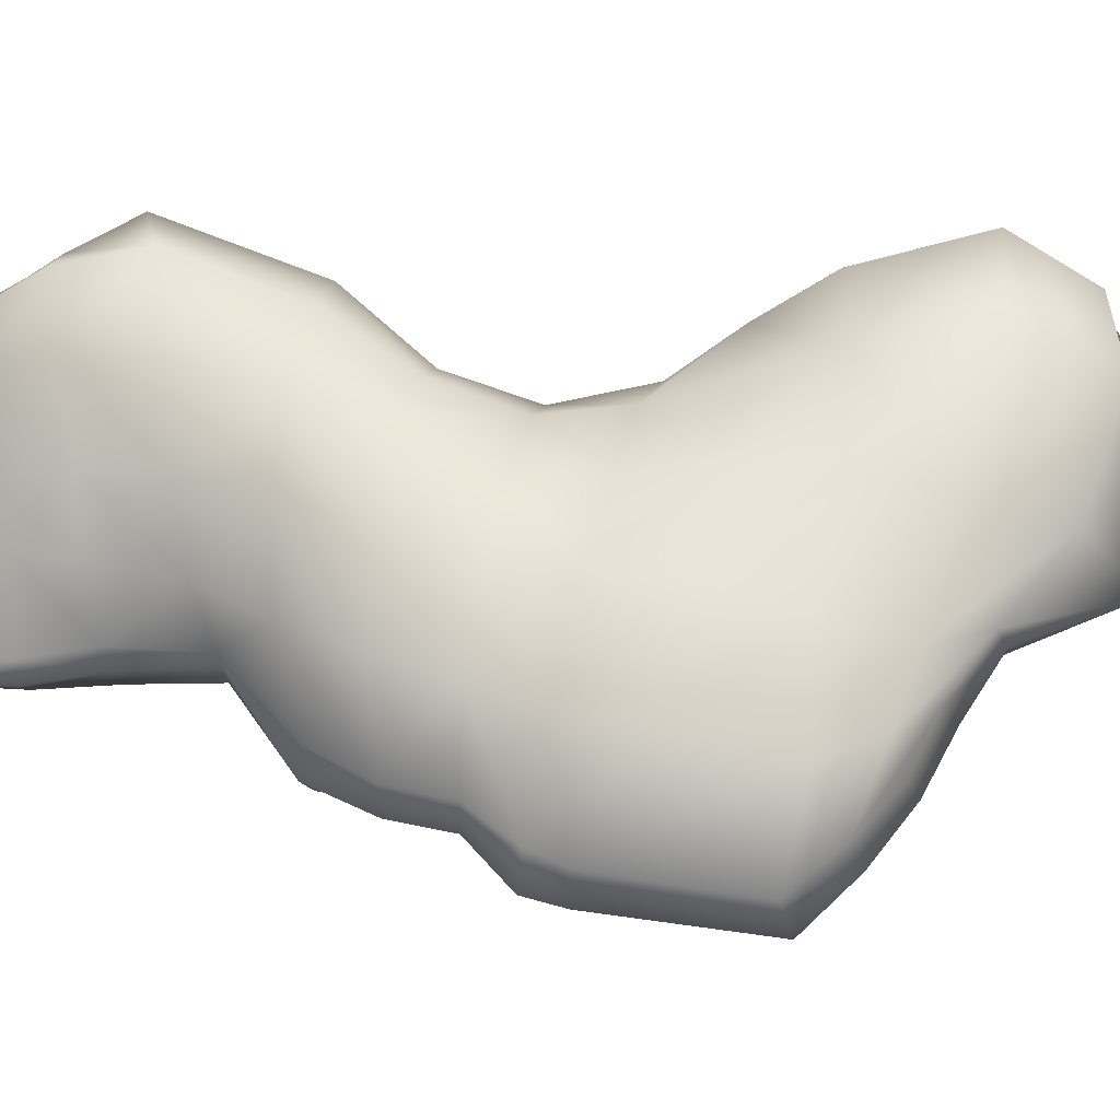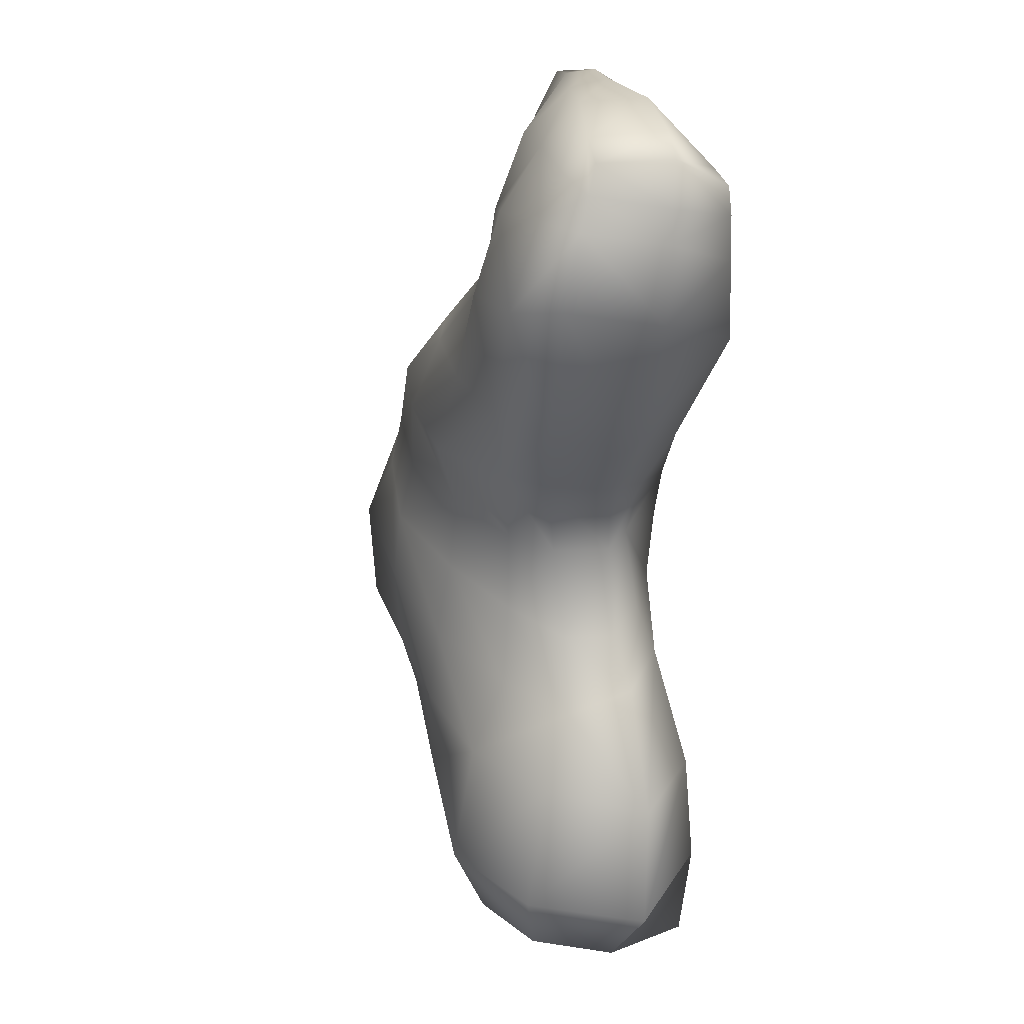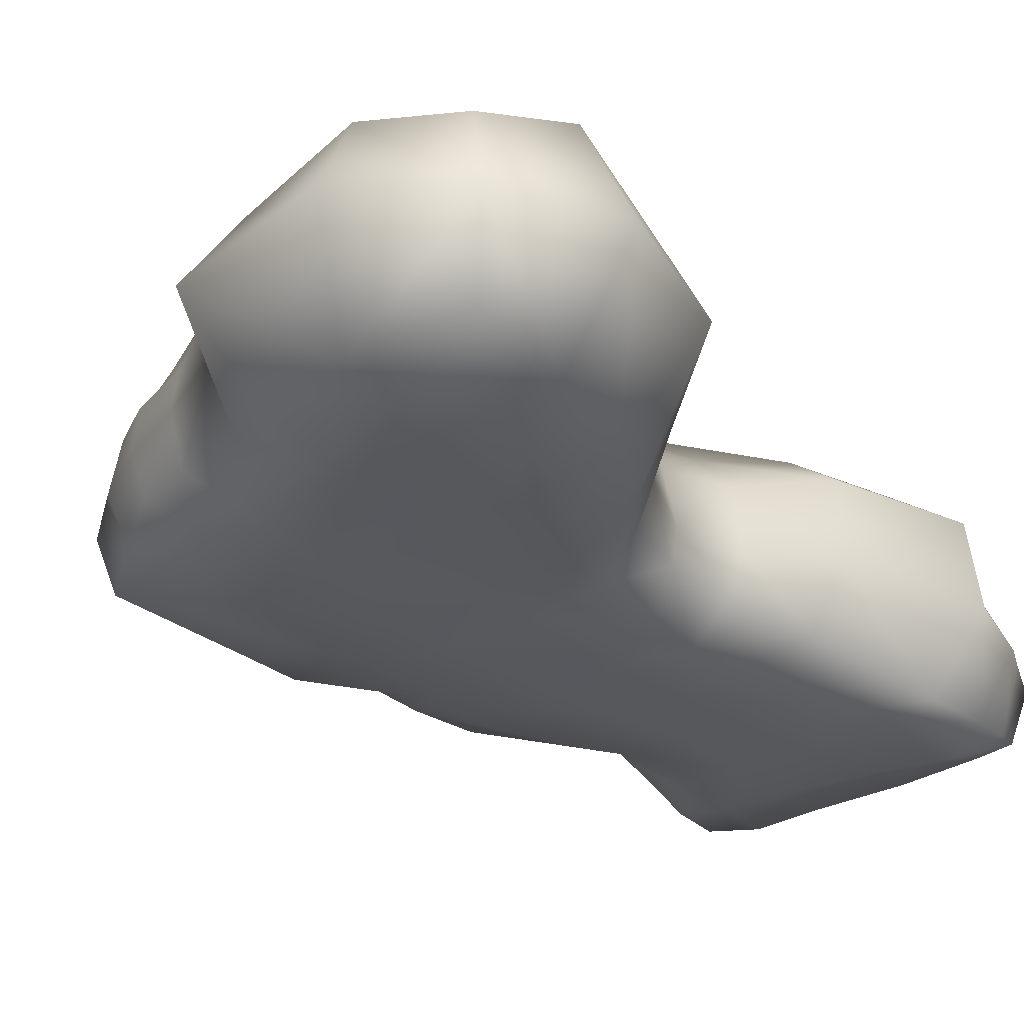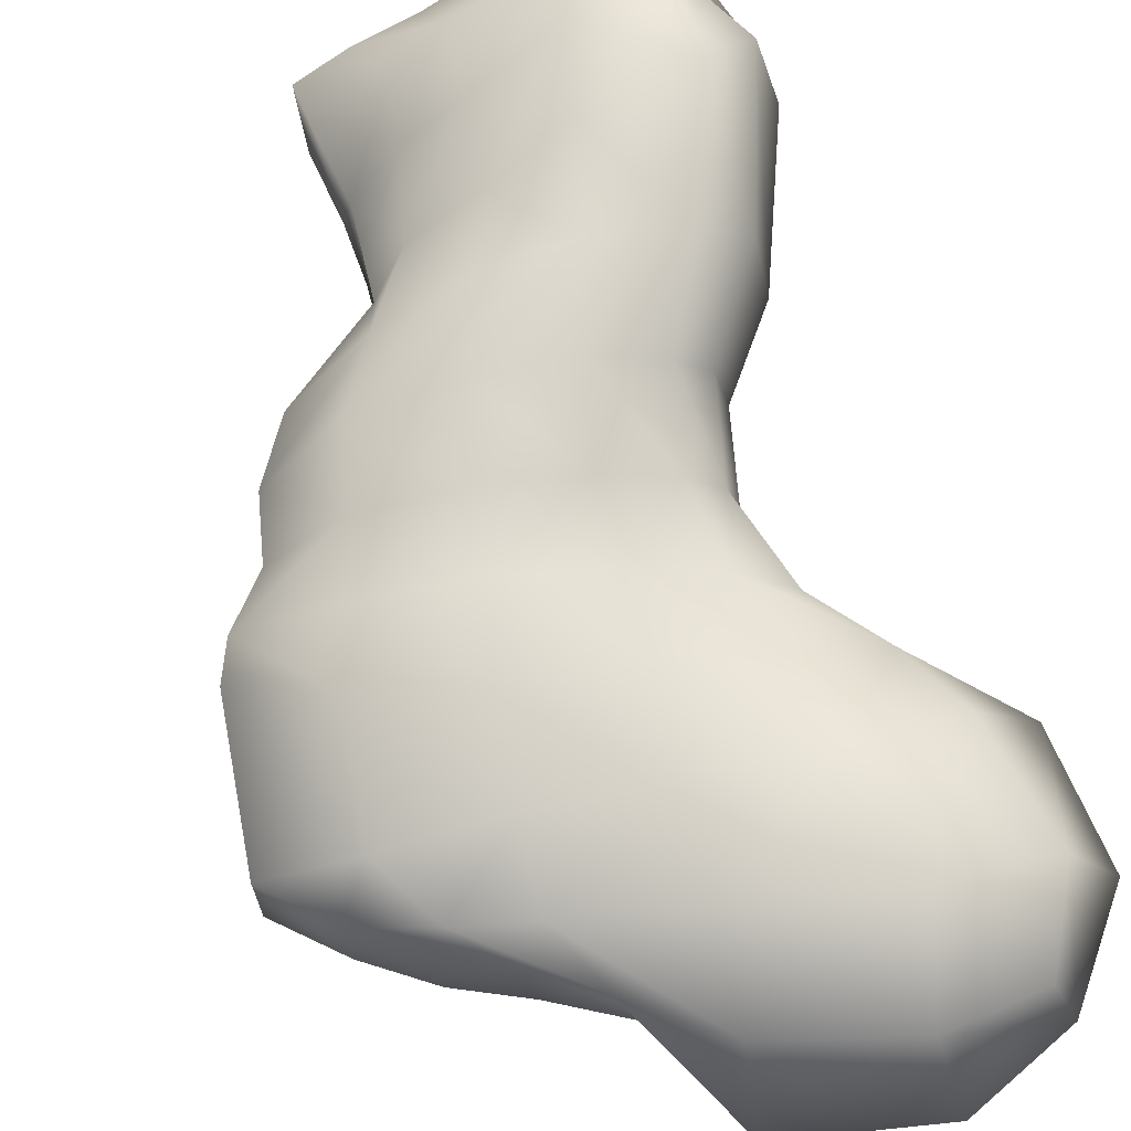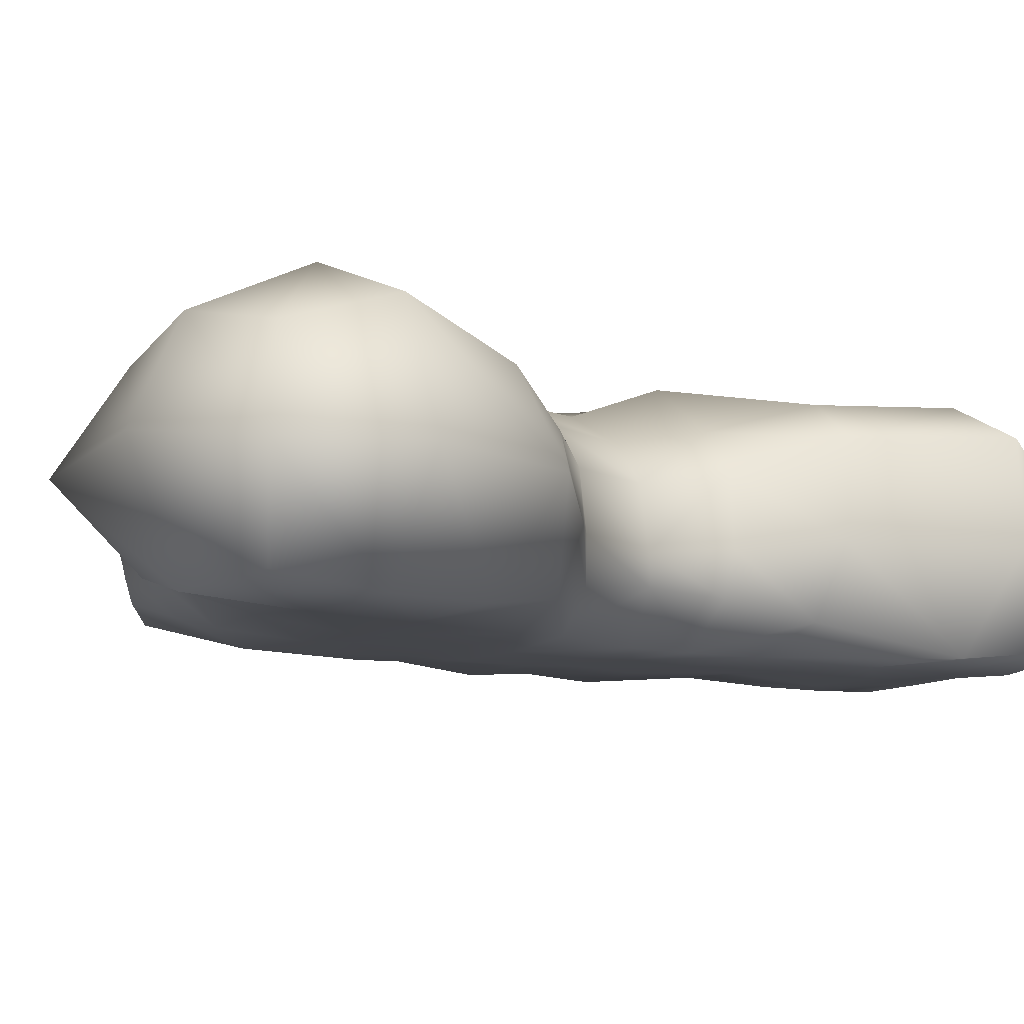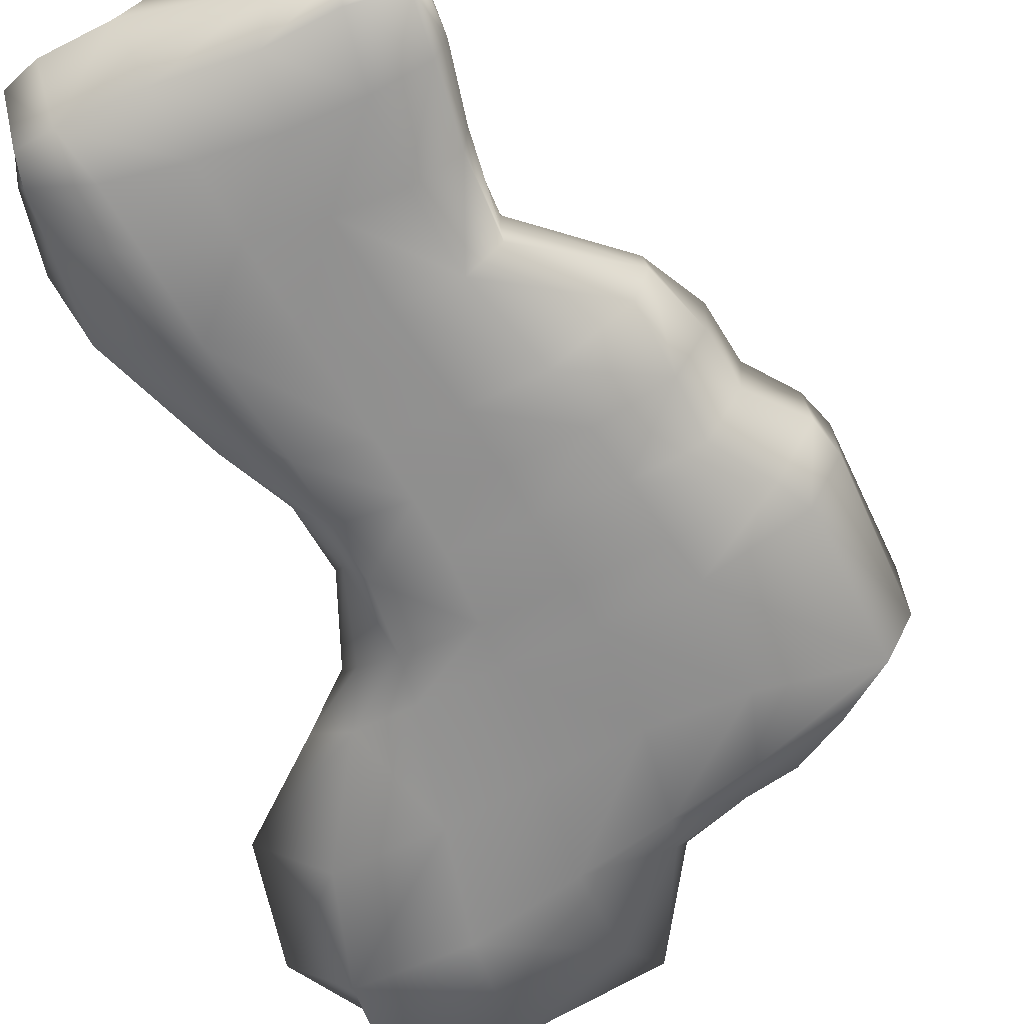
<metadata>
{"format":"obj","ext":"obj","renderer":"f3d","projection":"perspective","resolution":1024,"background":"white","views":[{"elev":60.1,"azim":88.4,"up":"+Y"},{"elev":22.0,"azim":-112.8,"up":"+Z"},{"elev":-28.6,"azim":-152.0,"up":"+Y"},{"elev":74.2,"azim":157.9,"up":"+Y"},{"elev":-9.5,"azim":-135.7,"up":"+Y"},{"elev":-65.6,"azim":13.6,"up":"+Y"}]}
</metadata>
<code>
g default
v 0.6785 -0.4668 2.431
v 0.7141 -0.2832 2.467
v 0.7646 -0.3299 1.407
v 0.759 -0.1012 1.436
v -0.6669 0.1401 2.302
v -0.8769 0.3804 1.69
v -0.8464 -0.4439 2.187
v -0.7694 -0.5263 1.435
v -0.5778 0.3227 0.9835
v -0.4726 -0.4075 0.8739
v -0.1483 0.09943 0.2094
v -0.1576 -0.3018 0.256
v -0.466 0.1503 -0.5671
v -0.2867 -0.4228 -0.3939
v 1.183 -0.3935 1.092
v 1.231 0.07121 1.096
v 1.511 0.1711 0.5445
v 1.803 0.241 0.1718
v 1.325 -0.3985 0.4831
v 1.654 -0.3635 0.09968
v 1.825 -0.3518 -0.6156
v 1.946 0.2546 -0.5234
v -0.59 0.3152 -0.917
v -0.514 -0.5085 -0.9524
v 1.381 -0.2466 -1.064
v 1.485 0.1981 -1.002
v -0.4516 0.336 -1.887
v -0.5208 -0.4974 -1.968
v 0.1667 -0.1054 2.484
v 0.1108 -0.4985 2.348
v 0.3199 -0.5135 1.317
v 0.4798 -0.5332 0.8769
v 0.6298 -0.529 0.3872
v 0.762 -0.522 -0.1175
v 0.8367 -0.4998 -0.6114
v 0.8296 -0.2523 -1.311
v 0.9413 0.2712 -1.352
v 1.012 0.5253 -0.6895
v 0.9115 0.5885 -0.265
v 0.7366 0.5306 0.441
v 0.4618 0.4728 1.196
v 0.2608 0.3068 1.545
v -0.3062 -0.4776 2.309
v -0.3026 0.05371 2.509
v -0.1192 0.5146 1.596
v 0.04833 0.5451 1.142
v 0.3299 0.4454 0.3432
v 0.3874 0.5406 -0.3957
v 0.4551 0.5633 -0.8072
v 0.5958 0.3693 -1.672
v 0.5189 -0.3939 -1.654
v 0.4121 -0.5211 -0.7177
v 0.3628 -0.5172 -0.2008
v 0.2781 -0.5323 0.3248
v 0.1373 -0.5354 0.834
v -0.01466 -0.534 1.303
v 0.7134 -0.4186 1.799
v 0.6955 -0.1506 1.858
v 0.191 0.2753 1.92
v -0.2442 0.432 2.016
v -0.7762 0.2611 2.018
v -0.8257 -0.4798 1.831
v -0.1309 -0.5417 1.699
v 0.2052 -0.545 1.715
v 0.4538 -0.2166 2.502
v 0.4386 -0.5019 2.429
v 0.5012 -0.5252 1.751
v 0.6123 -0.5057 1.368
v 0.8287 -0.539 0.9594
v 1.011 -0.5348 0.4529
v 1.189 -0.4955 -0.03564
v 1.281 -0.4856 -0.5503
v 1.155 -0.2415 -1.154
v 1.208 0.2155 -1.142
v 1.547 0.4822 -0.6324
v 1.434 0.5529 -0.08272
v 1.176 0.4382 0.5292
v 0.8485 0.2901 1.187
v 0.5922 0.1506 1.513
v 0.4704 0.09111 1.915
v 0.697 -0.4753 2.166
v 0.7123 -0.2077 2.2
v 0.4033 0.04507 2.186
v 0.1383 0.148 2.291
v -0.2736 0.2378 2.315
v -0.7147 0.1939 2.168
v -0.851 -0.4604 2.051
v -0.2201 -0.5238 2.023
v 0.1348 -0.5204 2.048
v 0.4489 -0.5218 2.106
v 0.7135 -0.3799 2.466
v 0.4426 -0.3706 2.513
v 0.1877 -0.3204 2.514
v -0.3979 -0.2508 2.521
v -0.885 -0.1522 2.34
v -0.9216 -0.1176 2.127
v -0.9571 -0.1149 1.969
v -0.9636 -0.08664 1.599
v -0.6188 -0.1006 0.8914
v -0.2107 -0.1782 0.1935
v -0.5 -0.1839 -0.4841
v -0.889 -0.1059 -0.9737
v -0.5566 -0.07742 -2.005
v 0.6433 -0.06721 -1.971
v 0.8593 -0.01939 -1.439
v 1.169 -0.01703 -1.232
v 1.457 -0.02411 -1.067
v 1.957 -0.05906 -0.5902
v 1.812 -0.08477 0.1744
v 1.492 -0.1344 0.5536
v 1.254 -0.169 1.128
v 0.755 -0.2033 1.425
v 0.7374 -0.2708 1.849
v 0.7514 -0.3406 2.196
v -0.6819 -0.4537 2.236
v -0.7247 -0.1925 2.434
v -0.5465 0.1266 2.399
v -0.5756 0.2703 2.259
v -0.6173 0.3968 2.052
v -0.6108 0.5363 1.636
v -0.3496 0.5016 1.057
v 0.01075 0.2803 0.2591
v -0.1014 0.3584 -0.5077
v -0.08618 0.5258 -0.8905
v 0.002671 0.4373 -1.905
v -0.04535 -0.0164 -2.177
v 0.02071 -0.5109 -1.891
v -0.02057 -0.5225 -0.847
v 0.002571 -0.5145 -0.2887
v -0.04014 -0.5218 0.276
v -0.1915 -0.5247 0.8278
v -0.3769 -0.5399 1.345
v -0.4847 -0.543 1.732
v -0.5737 -0.5334 2.023
v 1.604 -0.3065 -0.8561
v 1.717 -0.04216 -0.8528
v 1.72 0.2328 -0.781
v 1.39 0.3789 -0.9359
v 1.076 0.4125 -1.047
v 0.5286 0.5258 -1.241
v -0.148 0.6611 -1.45
v -0.6595 0.4552 -1.511
v -0.913 -0.08889 -1.595
v -0.5694 -0.5332 -1.486
v -0.04517 -0.5343 -1.392
v 0.4386 -0.4861 -1.211
v 0.8565 -0.4835 -1.039
v 1.233 -0.4052 -0.9211
v -0.2663 0.1857 0.609
v -0.3209 -0.1323 0.5666
v -0.2755 -0.3282 0.5592
v -0.1114 -0.5251 0.5326
v 0.2126 -0.5244 0.5621
v 0.56 -0.5202 0.6154
v 0.9222 -0.5167 0.6878
v 1.268 -0.4066 0.7695
v 1.412 -0.1581 0.8334
v 1.424 0.1451 0.8249
v 1.063 0.4337 0.8676
v 0.6185 0.5737 0.8029
v 0.1953 0.5906 0.7092
v -0.1157 0.3653 0.649
v -0.2521 0.08599 -0.238
v -0.3054 -0.1693 -0.2584
v -0.206 -0.3486 -0.1537
v -0.009232 -0.5038 -0.07269
v 0.3302 -0.5316 0.000775
v 0.7113 -0.5293 0.07608
v 1.118 -0.4938 0.1514
v 1.55 -0.4106 0.2606
v 1.737 -0.1214 0.3575
v 1.715 0.2288 0.3357
v 1.298 0.4528 0.2317
v 0.8288 0.5774 0.1064
v 0.3717 0.4672 -0.02192
v -0.01716 0.2956 -0.1319
g Rock_VarOne_low RockVariation1
f 114 91 1 81
f 2 82 83 65
f 95 96 87 7
f 66 90 81 1
f 8 98 99 10
f 10 99 150 151
f 12 100 164 165
f 111 112 3 15
f 4 16 78 79
f 158 159 78 16
f 172 173 77 17
f 156 157 111 15
f 170 171 110 19
f 15 3 68 69
f 69 155 156 15
f 70 169 170 19
f 108 109 20 21
f 75 76 18 22
f 14 101 102 24
f 135 136 108 21
f 24 102 143 144
f 137 138 75 22
f 91 92 66 1
f 25 73 106 107
f 21 20 71 72
f 148 135 21 72
f 115 116 95 7
f 7 87 134 115
f 131 132 8 10
f 10 151 152 131
f 12 165 166 130
f 128 129 14 24
f 144 145 128 24
f 103 126 127 28
f 141 142 23 124
f 13 123 124 23
f 176 163 11 122
f 162 149 9 121
f 120 121 9 6
f 117 118 86 5
f 93 94 43 30
f 29 84 85 44
f 42 41 46 45
f 160 161 46 41
f 174 175 47 40
f 49 48 39 38
f 139 140 49 38
f 104 105 36 51
f 146 147 35 52
f 35 34 53 52
f 54 167 168 33
f 55 153 154 32
f 32 31 56 55
f 43 88 89 30
f 112 113 57 3
f 79 80 58 4
f 60 59 42 45
f 61 119 120 6
f 62 97 98 8
f 132 133 62 8
f 64 63 56 31
f 57 67 68 3
f 92 93 30 66
f 30 89 90 66
f 68 67 64 31
f 69 68 31 32
f 32 154 155 69
f 33 168 169 70
f 72 71 34 35
f 147 148 72 35
f 105 106 73 36
f 138 139 38 75
f 38 39 76 75
f 173 174 40 77
f 159 160 41 78
f 79 78 41 42
f 59 80 79 42
f 65 83 84 29
f 113 114 81 57
f 83 82 58 80
f 84 83 80 59
f 85 84 59 60
f 86 118 119 61
f 87 96 97 62
f 133 134 87 62
f 89 88 63 64
f 90 89 64 67
f 81 90 67 57
f 65 92 91 2
f 29 93 92 65
f 44 94 93 29
f 5 95 116 117
f 5 86 96 95
f 97 96 86 61
f 98 97 61 6
f 99 98 6 9
f 149 150 99 9
f 163 164 100 11
f 102 101 13 23
f 142 143 102 23
f 125 126 103 27
f 37 105 104 50
f 74 106 105 37
f 107 106 74 26
f 22 108 136 137
f 18 109 108 22
f 110 171 172 17
f 16 111 157 158
f 4 112 111 16
f 58 113 112 4
f 82 114 113 58
f 2 91 114 82
f 94 116 115 43
f 117 116 94 44
f 44 85 118 117
f 119 118 85 60
f 120 119 60 45
f 45 46 121 120
f 161 162 121 46
f 175 176 122 47
f 124 123 48 49
f 140 141 124 49
f 50 104 126 125
f 127 126 104 51
f 145 146 52 128
f 52 53 129 128
f 130 166 167 54
f 131 152 153 55
f 55 56 132 131
f 63 133 132 56
f 88 134 133 63
f 115 134 88 43
f 107 136 135 25
f 137 136 107 26
f 74 138 137 26
f 37 139 138 74
f 50 140 139 37
f 125 141 140 50
f 27 142 141 125
f 103 143 142 27
f 144 143 103 28
f 127 145 144 28
f 51 146 145 127
f 36 147 146 51
f 73 148 147 36
f 25 135 148 73
f 100 150 149 11
f 151 150 100 12
f 152 151 12 130
f 153 152 130 54
f 154 153 54 33
f 155 154 33 70
f 156 155 70 19
f 110 157 156 19
f 158 157 110 17
f 77 159 158 17
f 40 160 159 77
f 47 161 160 40
f 122 162 161 47
f 11 149 162 122
f 101 164 163 13
f 165 164 101 14
f 166 165 14 129
f 167 166 129 53
f 168 167 53 34
f 169 168 34 71
f 170 169 71 20
f 20 109 171 170
f 172 171 109 18
f 76 173 172 18
f 39 174 173 76
f 48 175 174 39
f 123 176 175 48
f 13 163 176 123

</code>
